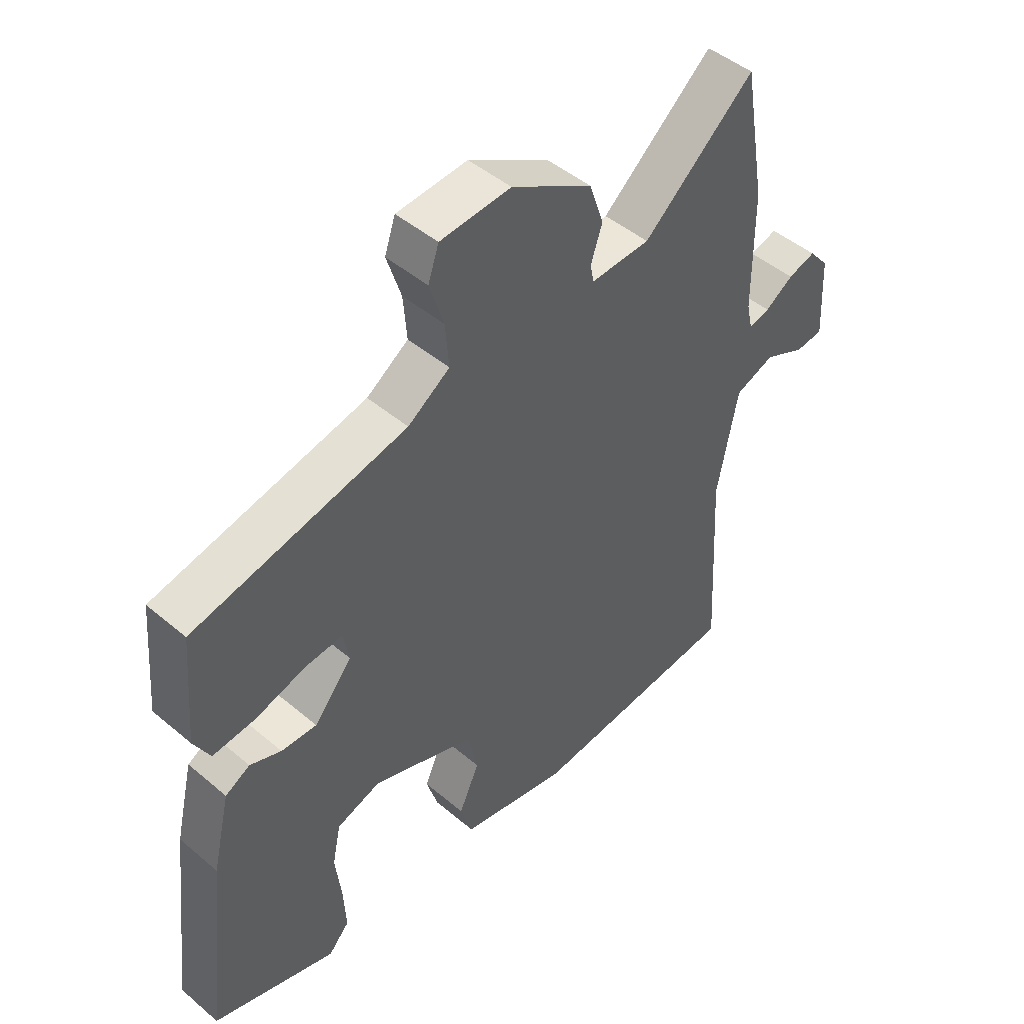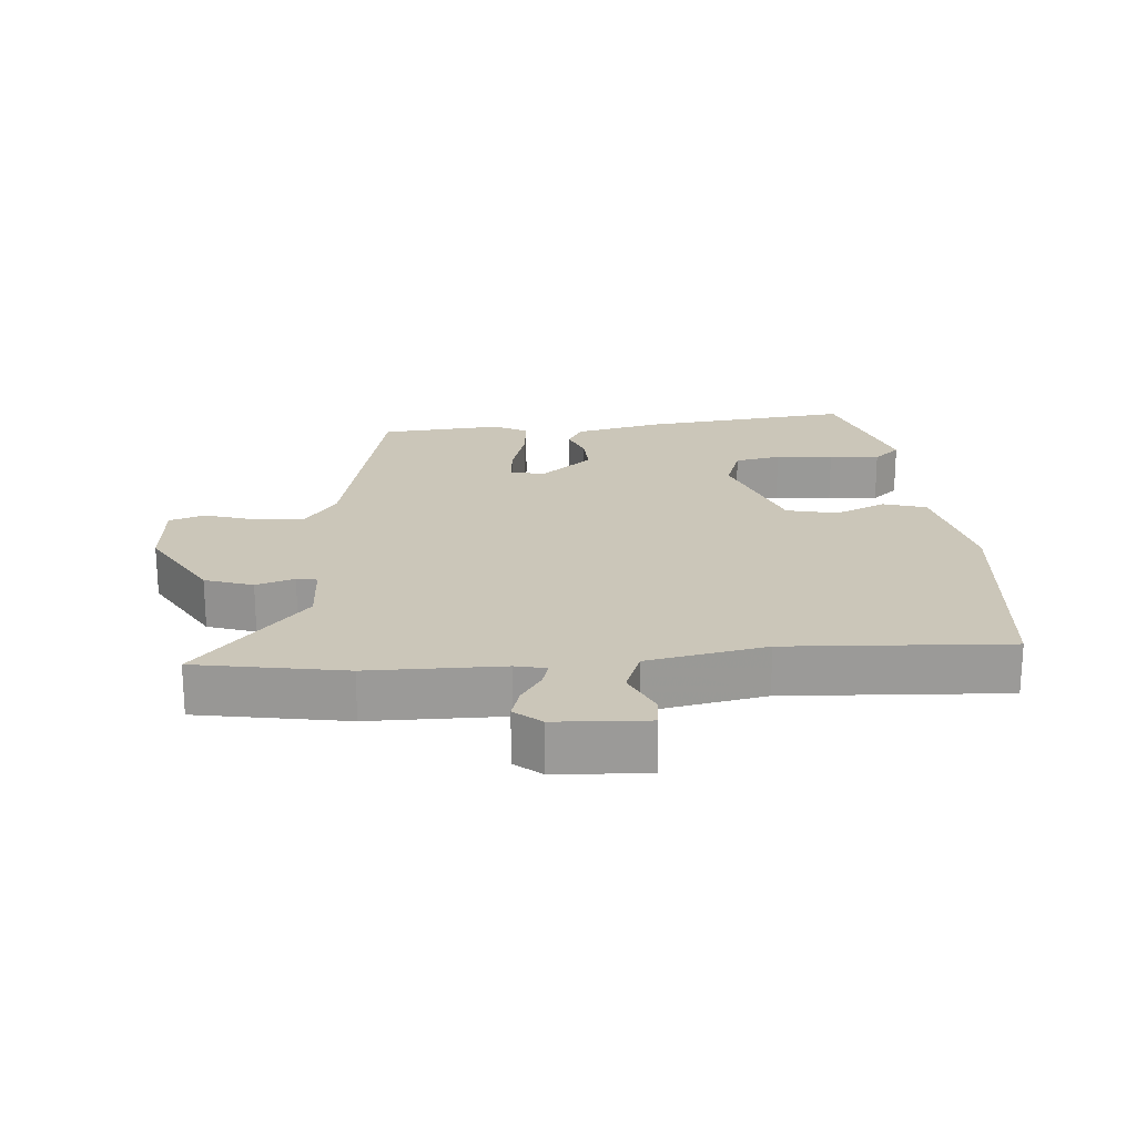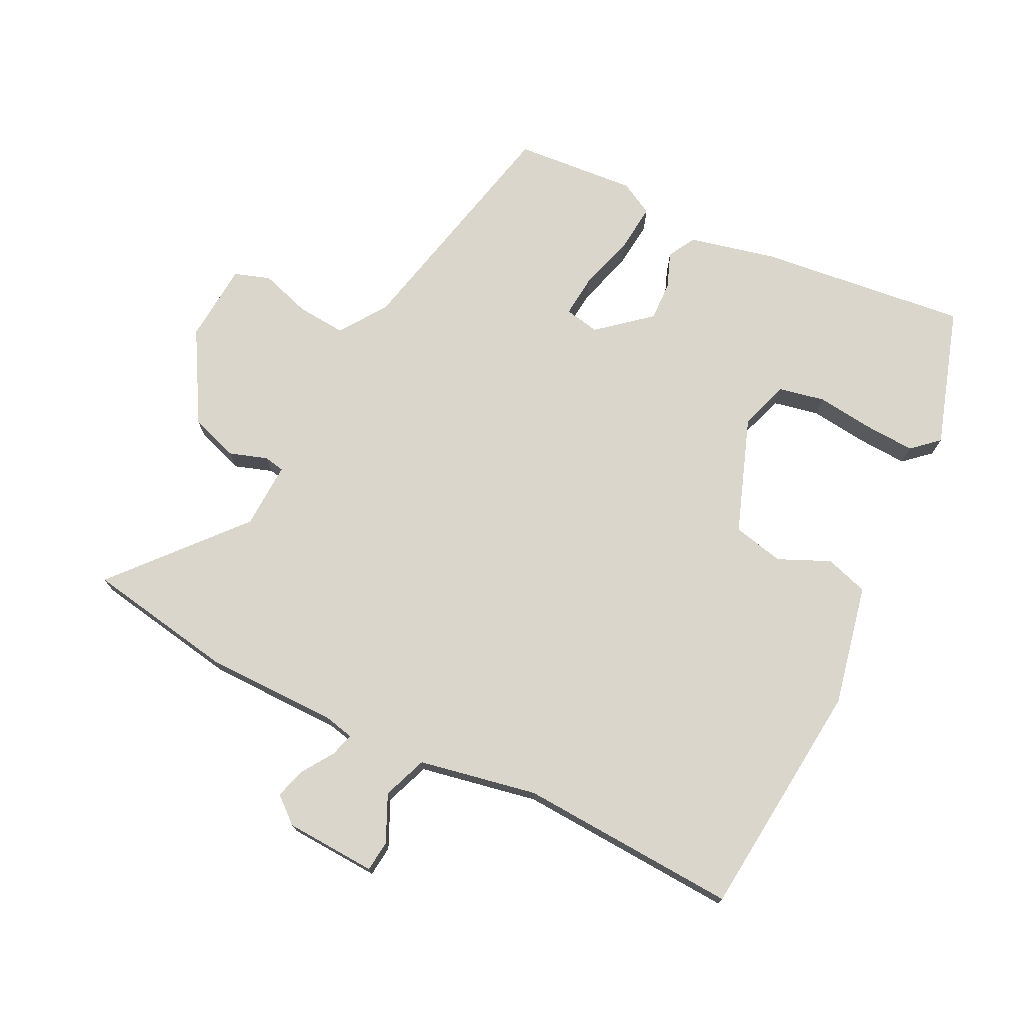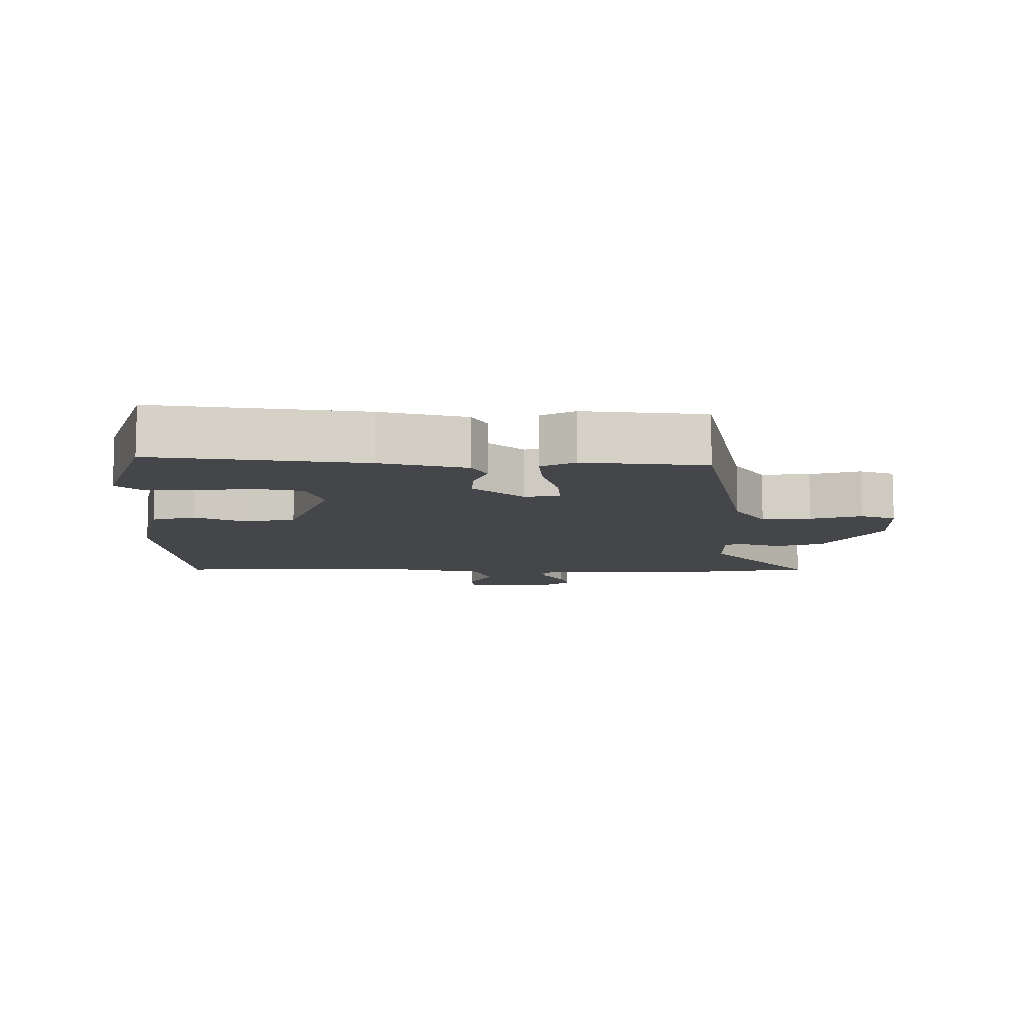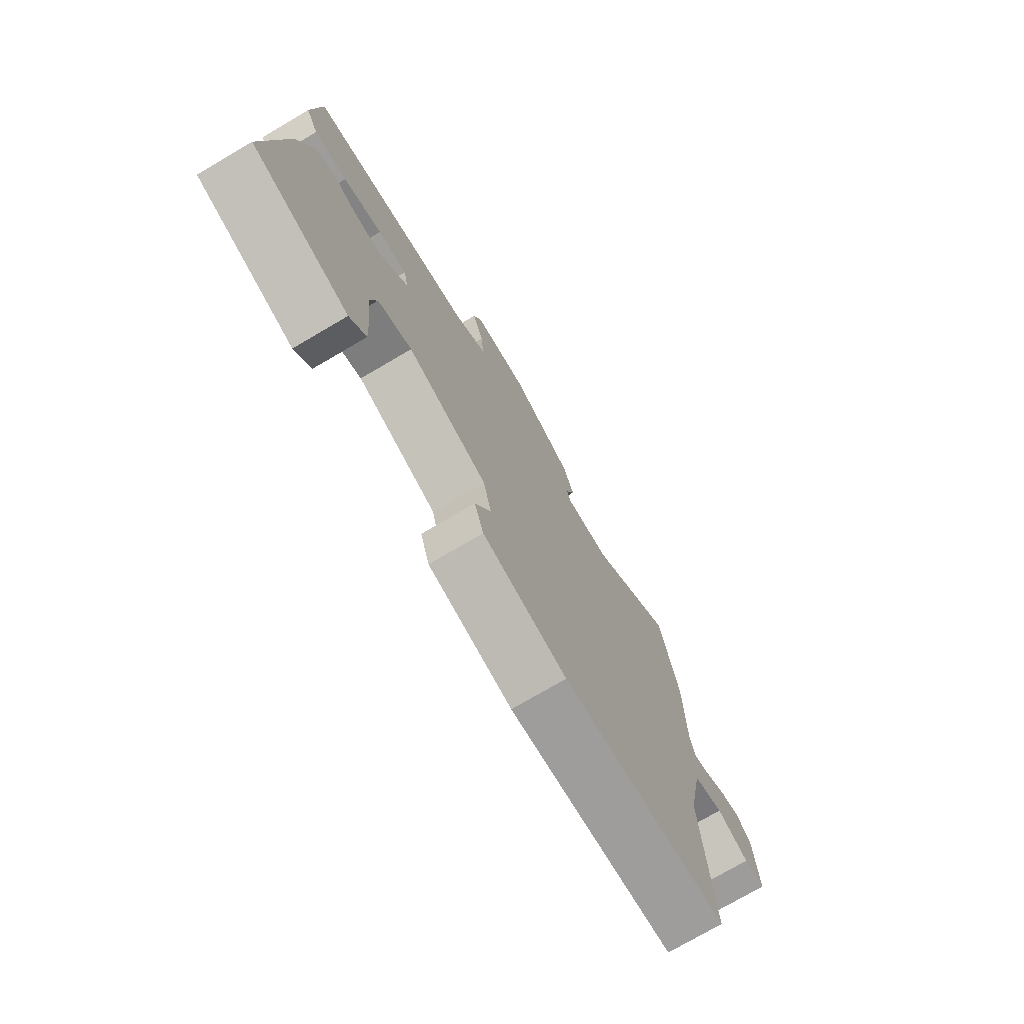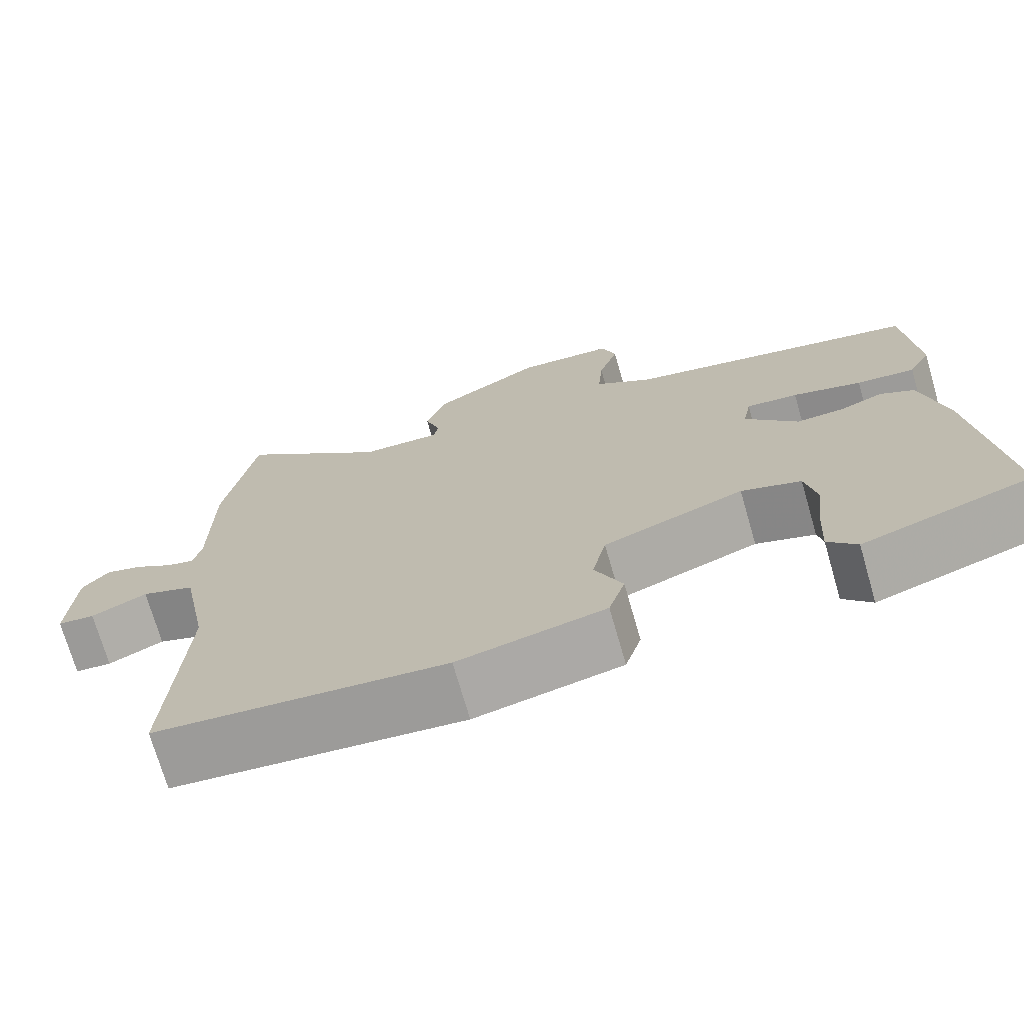
<metadata>
{"format":"obj","ext":"obj","renderer":"f3d","projection":"perspective","resolution":1024,"background":"white","views":[{"elev":46.8,"azim":-46.2,"up":"+Z"},{"elev":20.9,"azim":85.4,"up":"+Y"},{"elev":74.1,"azim":116.3,"up":"+Y"},{"elev":-9.9,"azim":-91.1,"up":"+Y"},{"elev":-75.2,"azim":-59.6,"up":"+Z"},{"elev":-72.2,"azim":-163.9,"up":"+Z"}]}
</metadata>
<code>
v 0.475 0.07 0.644
v 0.513 0.07 0.424
v 0.514 0.07 0.226
v 0.524 0.07 0.181
v 0.559 0.07 0.191
v 0.606 0.07 0.222
v 0.652 0.07 0.236
v 0.685 0.07 0.197
v 0.692 0.07 0.061
v 0.646 0.07 0.056
v 0.577 0.07 0.088
v 0.511 0.07 0.063
v 0.477 0.07 -0.113
v 0.495 0.07 -0.439
v 0.139 0.07 -0.474
v -0.041 0.07 -0.436
v -0.061 0.07 -0.372
v -0.027 0.07 -0.296
v -0.044 0.07 -0.22
v -0.216 0.07 -0.158
v -0.289 0.07 -0.183
v -0.303 0.07 -0.251
v -0.293 0.07 -0.336
v -0.289 0.07 -0.411
v -0.324 0.07 -0.45
v -0.53 0.07 -0.385
v -0.494 0.07 -0.073
v -0.464 0.07 0.055
v -0.423 0.07 0.078
v -0.371 0.07 0.058
v -0.312 0.07 0.056
v -0.248 0.07 0.132
v -0.258 0.07 0.184
v -0.321 0.07 0.178
v -0.405 0.07 0.153
v -0.476 0.07 0.146
v -0.503 0.07 0.196
v -0.488 0.07 0.377
v -0.132 0.07 0.457
v -0.062 0.07 0.505
v -0.068 0.07 0.578
v -0.092 0.07 0.653
v -0.074 0.07 0.706
v 0.044 0.07 0.715
v 0.179 0.07 0.637
v 0.203 0.07 0.566
v 0.184 0.07 0.509
v 0.19 0.07 0.479
v 0.289 0.07 0.483
v 0.475 0 0.644
v 0.513 0 0.424
v 0.514 0 0.226
v 0.524 0 0.181
v 0.559 0 0.191
v 0.606 0 0.222
v 0.652 0 0.236
v 0.685 0 0.197
v 0.692 0 0.061
v 0.646 0 0.056
v 0.577 0 0.088
v 0.511 0 0.063
v 0.477 0 -0.113
v 0.495 0 -0.439
v 0.139 0 -0.474
v -0.041 0 -0.436
v -0.061 0 -0.372
v -0.027 0 -0.296
v -0.044 0 -0.22
v -0.216 0 -0.158
v -0.289 0 -0.183
v -0.303 0 -0.251
v -0.293 0 -0.336
v -0.289 0 -0.411
v -0.324 0 -0.45
v -0.53 0 -0.385
v -0.494 0 -0.073
v -0.464 0 0.055
v -0.423 0 0.078
v -0.371 0 0.058
v -0.312 0 0.056
v -0.248 0 0.132
v -0.258 0 0.184
v -0.321 0 0.178
v -0.405 0 0.153
v -0.476 0 0.146
v -0.503 0 0.196
v -0.488 0 0.377
v -0.132 0 0.457
v -0.062 0 0.505
v -0.068 0 0.578
v -0.092 0 0.653
v -0.074 0 0.706
v 0.044 0 0.715
v 0.179 0 0.637
v 0.203 0 0.566
v 0.184 0 0.509
v 0.19 0 0.479
v 0.289 0 0.483
f 45 46 47
f 44 45 47
f 43 44 47
f 42 43 47
f 41 42 47
f 40 41 47 48
f 39 40 48
f 39 48 49
f 38 39 49
f 37 38 49
f 36 37 49
f 35 36 49
f 34 35 49
f 28 29 30
f 27 28 30
f 26 27 30
f 25 26 30
f 24 25 30
f 23 24 30
f 22 23 30
f 21 22 30 31
f 20 21 31 32
f 16 17 18
f 15 16 18
f 14 15 18
f 13 14 18
f 12 13 18 19
f 9 10 11
f 8 9 11
f 7 8 11
f 6 7 11
f 5 6 11
f 4 5 11 12
f 19 20 32
f 12 19 32
f 4 12 32
f 3 4 32
f 33 34 49
f 32 33 49
f 3 32 49
f 2 3 49
f 1 2 49
f 96 95 94
f 96 94 93
f 96 93 92
f 96 92 91
f 96 91 90
f 97 96 90 89
f 97 89 88
f 98 97 88
f 98 88 87
f 98 87 86
f 98 86 85
f 98 85 84
f 98 84 83
f 79 78 77
f 79 77 76
f 79 76 75
f 79 75 74
f 79 74 73
f 79 73 72
f 79 72 71
f 80 79 71 70
f 81 80 70 69
f 67 66 65
f 67 65 64
f 67 64 63
f 67 63 62
f 68 67 62 61
f 60 59 58
f 60 58 57
f 60 57 56
f 60 56 55
f 60 55 54
f 61 60 54 53
f 81 69 68
f 81 68 61
f 81 61 53
f 81 53 52
f 98 83 82
f 98 82 81
f 98 81 52
f 98 52 51
f 98 51 50
f 1 50 51 2
f 2 51 52 3
f 3 52 53 4
f 4 53 54 5
f 5 54 55 6
f 6 55 56 7
f 7 56 57 8
f 8 57 58 9
f 9 58 59 10
f 10 59 60 11
f 11 60 61 12
f 12 61 62 13
f 13 62 63 14
f 14 63 64 15
f 15 64 65 16
f 16 65 66 17
f 17 66 67 18
f 18 67 68 19
f 19 68 69 20
f 20 69 70 21
f 21 70 71 22
f 22 71 72 23
f 23 72 73 24
f 24 73 74 25
f 25 74 75 26
f 26 75 76 27
f 27 76 77 28
f 28 77 78 29
f 29 78 79 30
f 30 79 80 31
f 31 80 81 32
f 32 81 82 33
f 33 82 83 34
f 34 83 84 35
f 35 84 85 36
f 36 85 86 37
f 37 86 87 38
f 38 87 88 39
f 39 88 89 40
f 40 89 90 41
f 41 90 91 42
f 42 91 92 43
f 43 92 93 44
f 44 93 94 45
f 45 94 95 46
f 46 95 96 47
f 47 96 97 48
f 48 97 98 49
f 49 98 50 1

</code>
